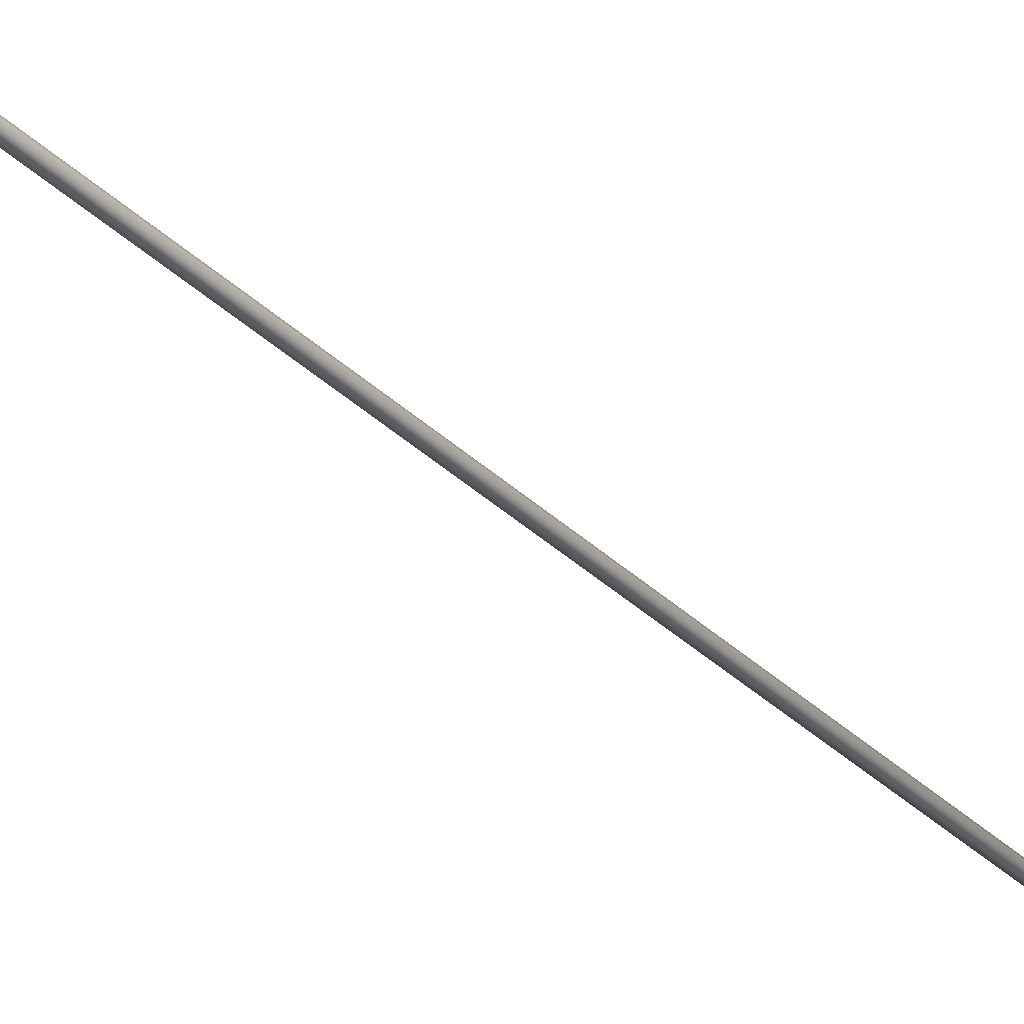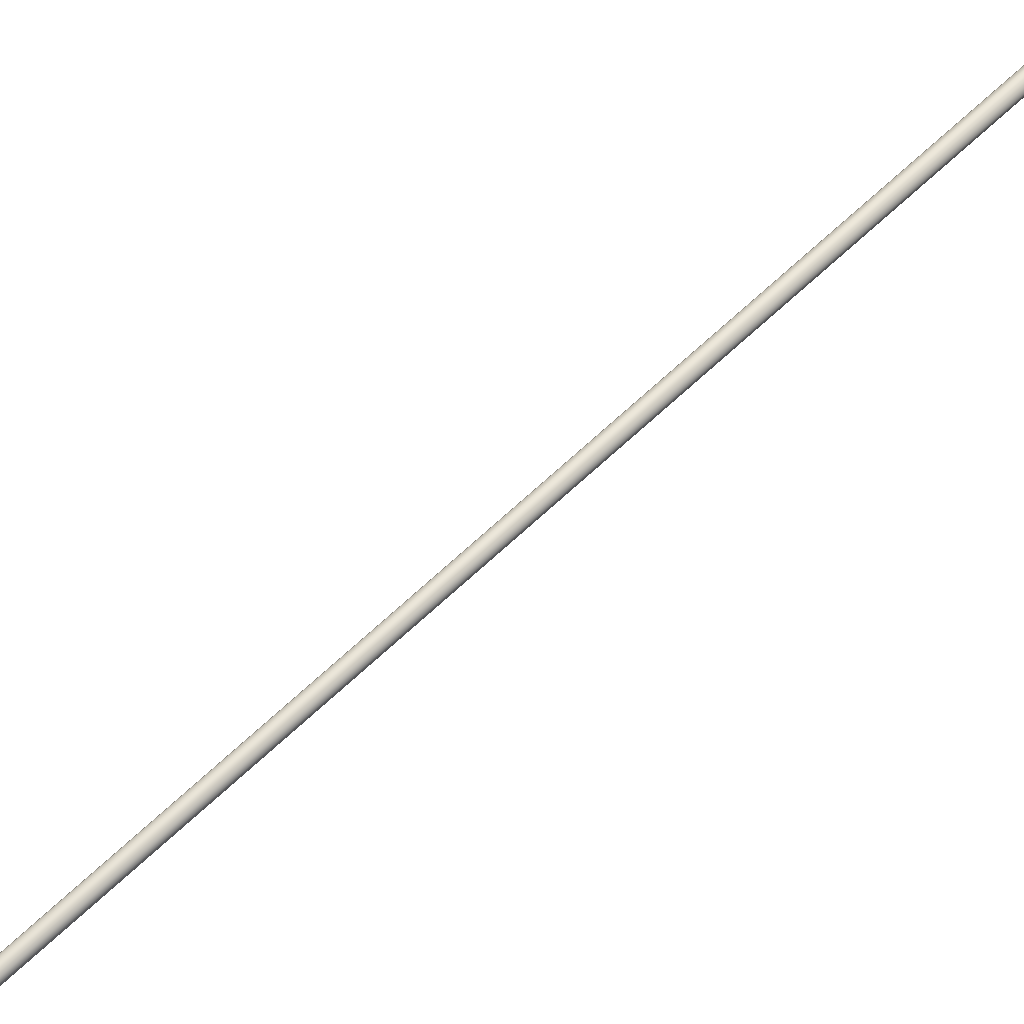
<metadata>
{"format":"obj","ext":"obj","renderer":"f3d","projection":"perspective","resolution":1024,"background":"white","views":[{"elev":-46.0,"azim":44.9,"up":"+Z"},{"elev":77.6,"azim":48.4,"up":"+Z"}]}
</metadata>
<code>
o Mast
v 0 4.239 -2.462
v 0 4.545 -2.462
v 0.1445 4.239 -2.423
v 0.1445 4.545 -2.423
v 0.2503 4.239 -2.317
v 0.2503 4.545 -2.317
v 0.289 4.239 -2.173
v 0.289 4.545 -2.173
v 0.2503 4.239 -2.028
v 0.2503 4.545 -2.028
v 0.1445 4.239 -1.922
v 0.1445 4.545 -1.922
v 0 4.239 -1.884
v 0 4.545 -1.884
v -0.1445 4.239 -1.922
v -0.1445 4.545 -1.922
v -0.2503 4.239 -2.028
v -0.2503 4.545 -2.028
v -0.289 4.239 -2.173
v -0.289 4.545 -2.173
v -0.2503 4.239 -2.317
v -0.2503 4.545 -2.317
v -0.1445 4.239 -2.423
v -0.1445 4.545 -2.423
v 0 4.392 -2.462
v 0.1445 4.392 -2.423
v 0.2503 4.392 -2.317
v 0.289 4.392 -2.173
v 0.2503 4.392 -2.028
v 0.1445 4.392 -1.922
v 0 4.392 -1.884
v -0.1445 4.392 -1.922
v -0.2503 4.392 -2.028
v -0.289 4.392 -2.173
v -0.2503 4.392 -2.317
v -0.1445 4.392 -2.423
v 0.09443 4.679 -2.336
v 0 4.679 -2.361
v 0.1636 4.679 -2.267
v 0.1889 4.679 -2.173
v 0.1636 4.679 -2.078
v 0.09443 4.679 -2.009
v 0 4.679 -1.984
v -0.09443 4.679 -2.009
v -0.1636 4.679 -2.078
v -0.1889 4.679 -2.173
v -0.1636 4.679 -2.267
v -0.09443 4.679 -2.336
v -0.3803 4.566 -2.173
v -0.3803 4.517 -2.086
v -0.3803 4.517 -2.259
v -0.3803 4.42 -2.086
v -0.3803 4.42 -2.259
v -0.3803 4.371 -2.173
v 0.4128 4.566 -2.173
v 0.4128 4.517 -2.26
v 0.4128 4.517 -2.085
v 0.4128 4.42 -2.26
v 0.4128 4.42 -2.085
v 0.4128 4.371 -2.173
v -2.705 4.537 -2.173
v -2.705 4.503 -2.111
v -2.705 4.503 -2.234
v -2.705 4.434 -2.111
v -2.705 4.434 -2.234
v -2.705 4.399 -2.173
v 2.553 4.523 -2.173
v 2.553 4.496 -2.221
v 2.553 4.496 -2.124
v 2.553 4.441 -2.221
v 2.553 4.441 -2.124
v 2.553 4.414 -2.173
v 0.0469 5.363 -2.254
v -0 5.363 -2.266
v 0.08123 5.363 -2.219
v 0.0938 5.363 -2.173
v 0.08123 5.363 -2.126
v 0.0469 5.363 -2.091
v -0 5.363 -2.079
v -0.0469 5.363 -2.091
v -0.08123 5.363 -2.126
v -0.0938 5.363 -2.173
v -0.08123 5.363 -2.219
v -0.0469 5.363 -2.254
v 0.0469 23.44 -2.254
v -0 23.44 -2.266
v 0.08123 23.44 -2.219
v 0.0938 23.44 -2.173
v 0.08123 23.44 -2.126
v 0.0469 23.44 -2.091
v -0 23.44 -2.079
v -0.0469 23.44 -2.091
v -0.08123 23.44 -2.126
v -0.0938 23.44 -2.173
v -0.08123 23.44 -2.219
v -0.0469 23.44 -2.254
v 0.005818 23.49 -2.169
v 2.557 4.468 -2.171
v -2.709 4.46 -2.176
f 25 2 4 26
f 26 4 6 27
f 29 10 12 30
f 30 12 14 31
f 31 14 16 32
f 32 16 18 33
f 24 22 47 48
f 35 22 24 36
f 36 24 2 25
f 1 3 5 7 9 11 13 15 17 19 21 23
f 23 36 25 1
f 21 35 36 23
f 19 34 35 21
f 17 33 34 19
f 15 32 33 17
f 13 31 32 15
f 11 30 31 13
f 9 29 30 11
f 7 28 29 9
f 5 27 28 7
f 3 26 27 5
f 1 25 26 3
f 45 44 80 81
f 6 4 37 39
f 22 20 46 47
f 20 18 45 46
f 18 16 44 45
f 16 14 43 44
f 14 12 42 43
f 12 10 41 42
f 10 8 40 41
f 2 24 48 38
f 4 2 38 37
f 8 6 39 40
f 6 8 55 56
f 29 28 60 59
f 35 34 54 53
f 33 18 50 52
f 18 20 49 50
f 22 35 53 51
f 20 22 51 49
f 34 33 52 54
f 10 29 59 57
f 28 27 58 60
f 8 10 57 55
f 27 6 56 58
f 49 51 63 61
f 53 54 66 65
f 52 50 62 64
f 50 49 61 62
f 54 52 64 66
f 51 53 65 63
f 55 57 69 67
f 59 60 72 71
f 58 56 68 70
f 56 55 67 68
f 60 58 70 72
f 57 59 71 69
f 42 41 77 78
f 38 48 84 74
f 39 37 73 75
f 46 45 81 82
f 43 42 78 79
f 40 39 75 76
f 47 46 82 83
f 44 43 79 80
f 41 40 76 77
f 48 47 83 84
f 37 38 74 73
f 77 76 88 89
f 84 83 95 96
f 73 74 86 85
f 81 80 92 93
f 78 77 89 90
f 74 84 96 86
f 75 73 85 87
f 82 81 93 94
f 79 78 90 91
f 76 75 87 88
f 83 82 94 95
f 80 79 91 92
f 94 93 97
f 91 90 97
f 88 87 97
f 95 94 97
f 92 91 97
f 89 88 97
f 96 95 97
f 85 86 97
f 93 92 97
f 90 89 97
f 86 96 97
f 87 85 97
f 71 72 98
f 70 68 98
f 68 67 98
f 72 70 98
f 69 71 98
f 67 69 98
f 66 64 99
f 63 65 99
f 61 63 99
f 65 66 99
f 64 62 99
f 62 61 99

</code>
